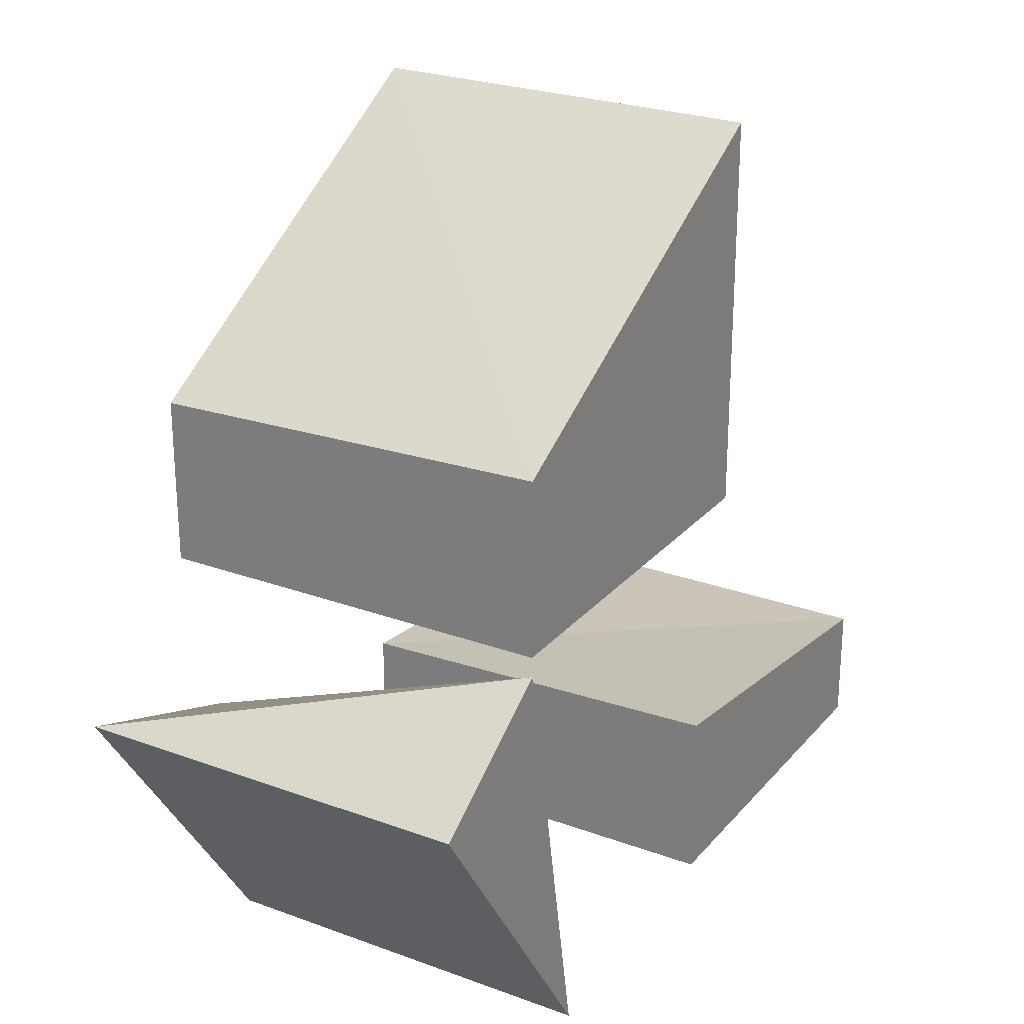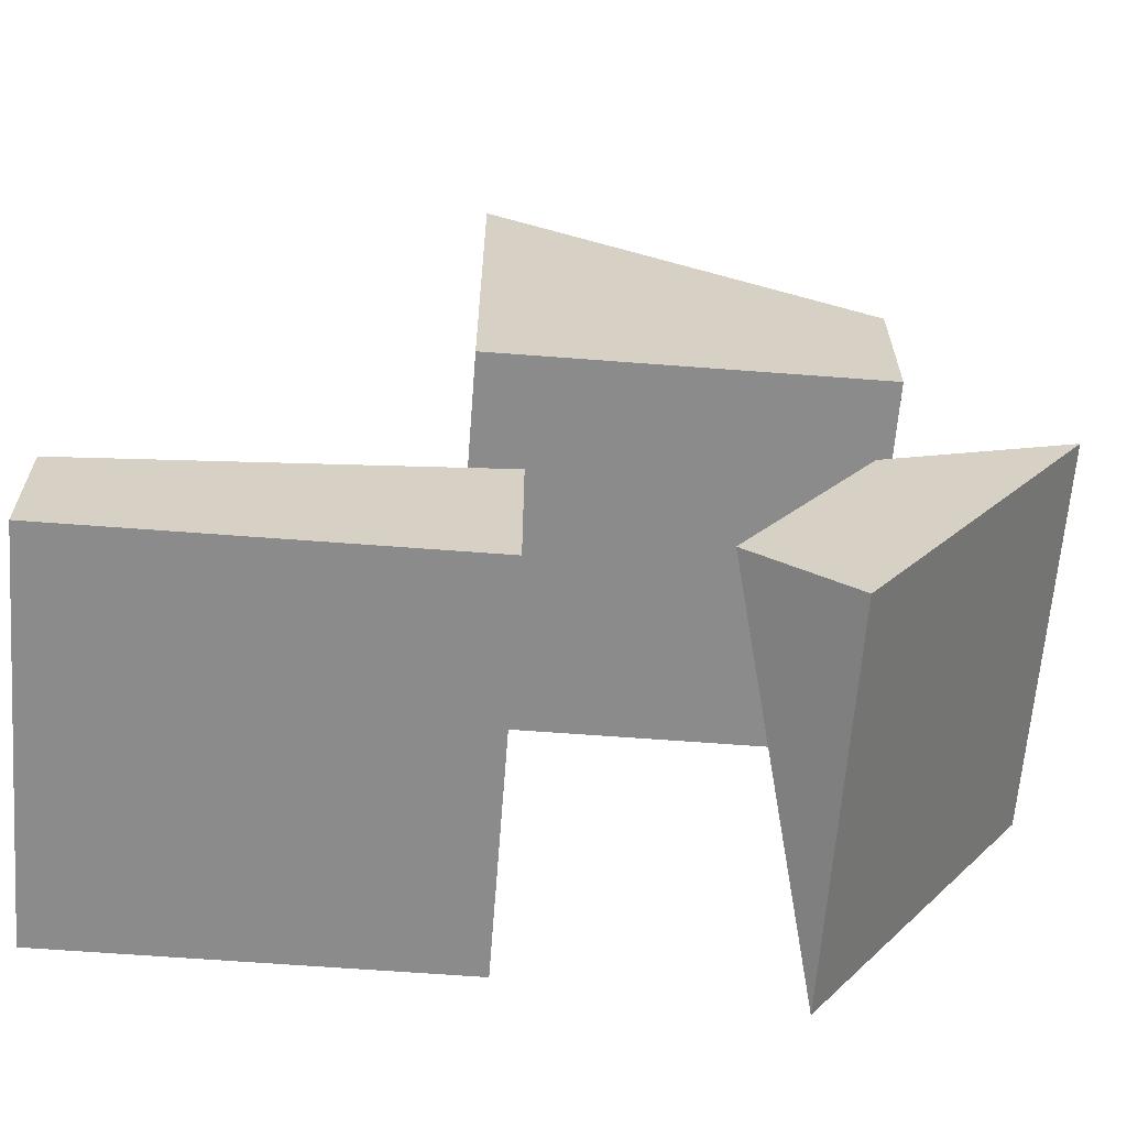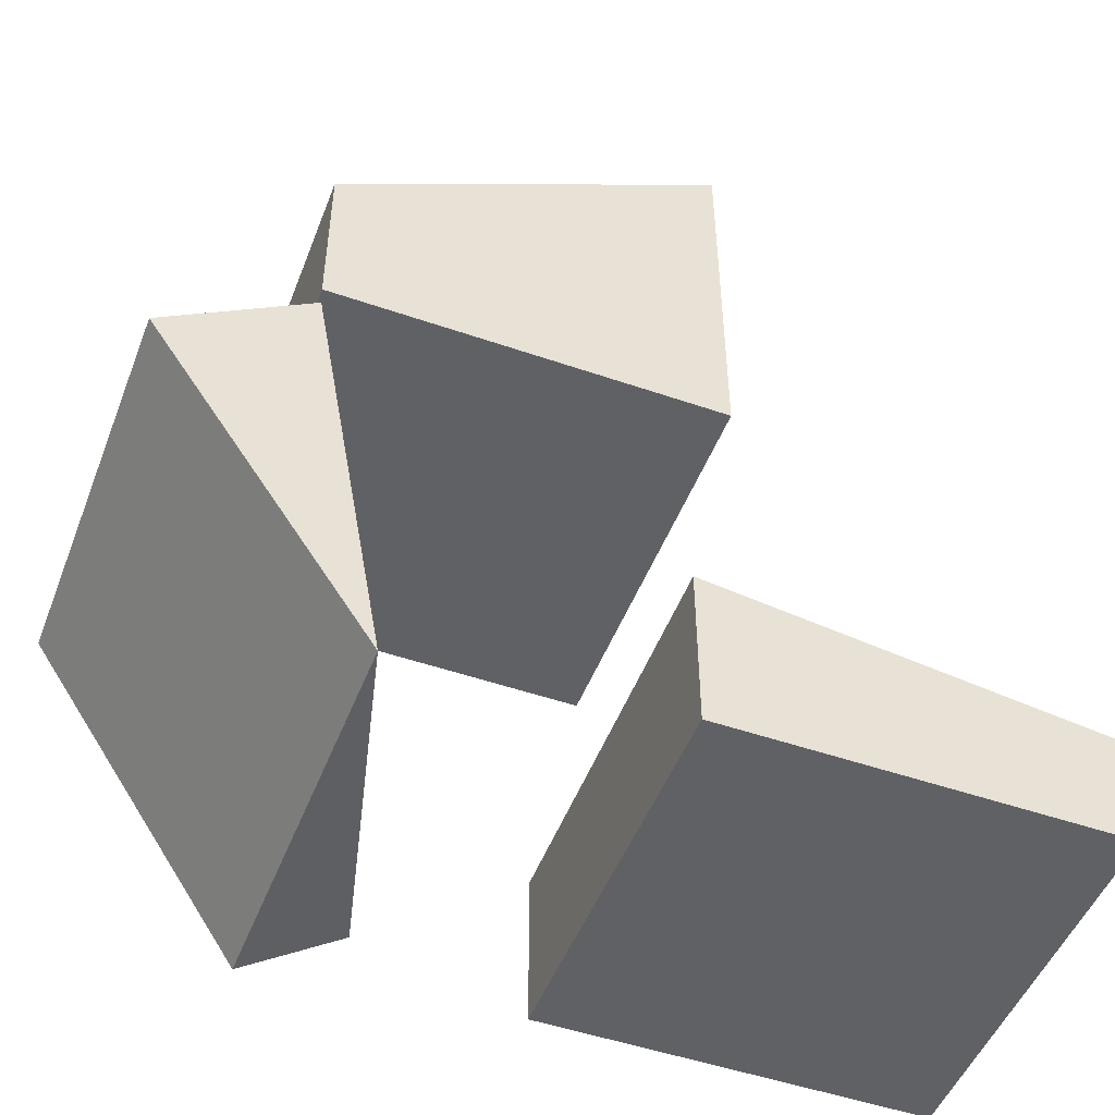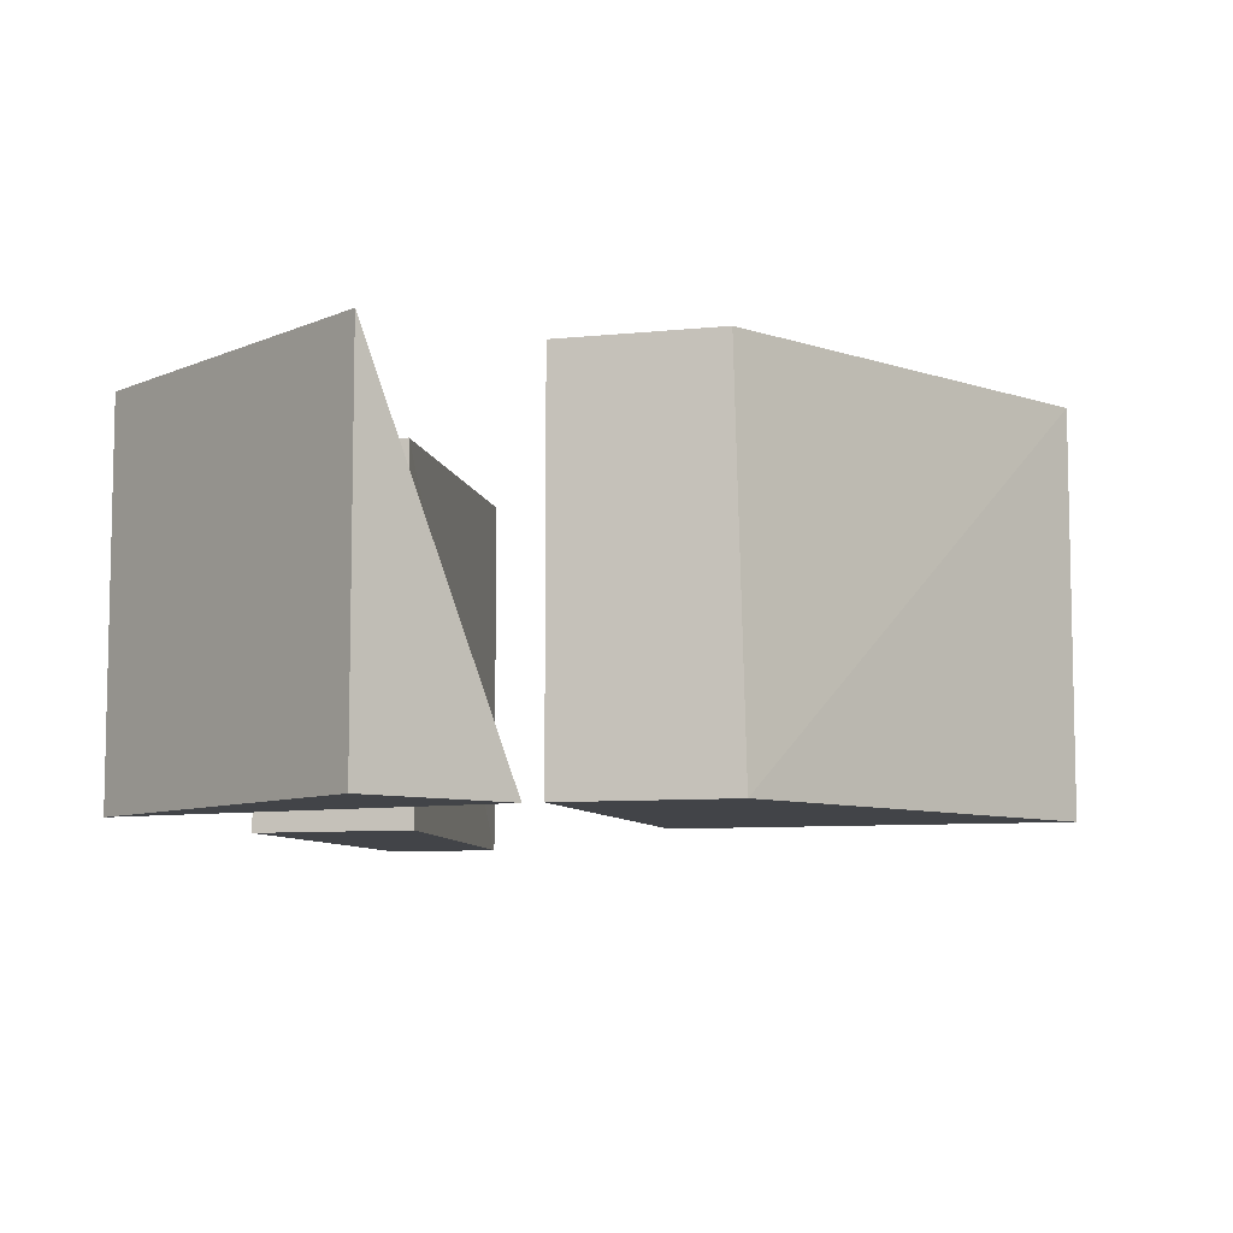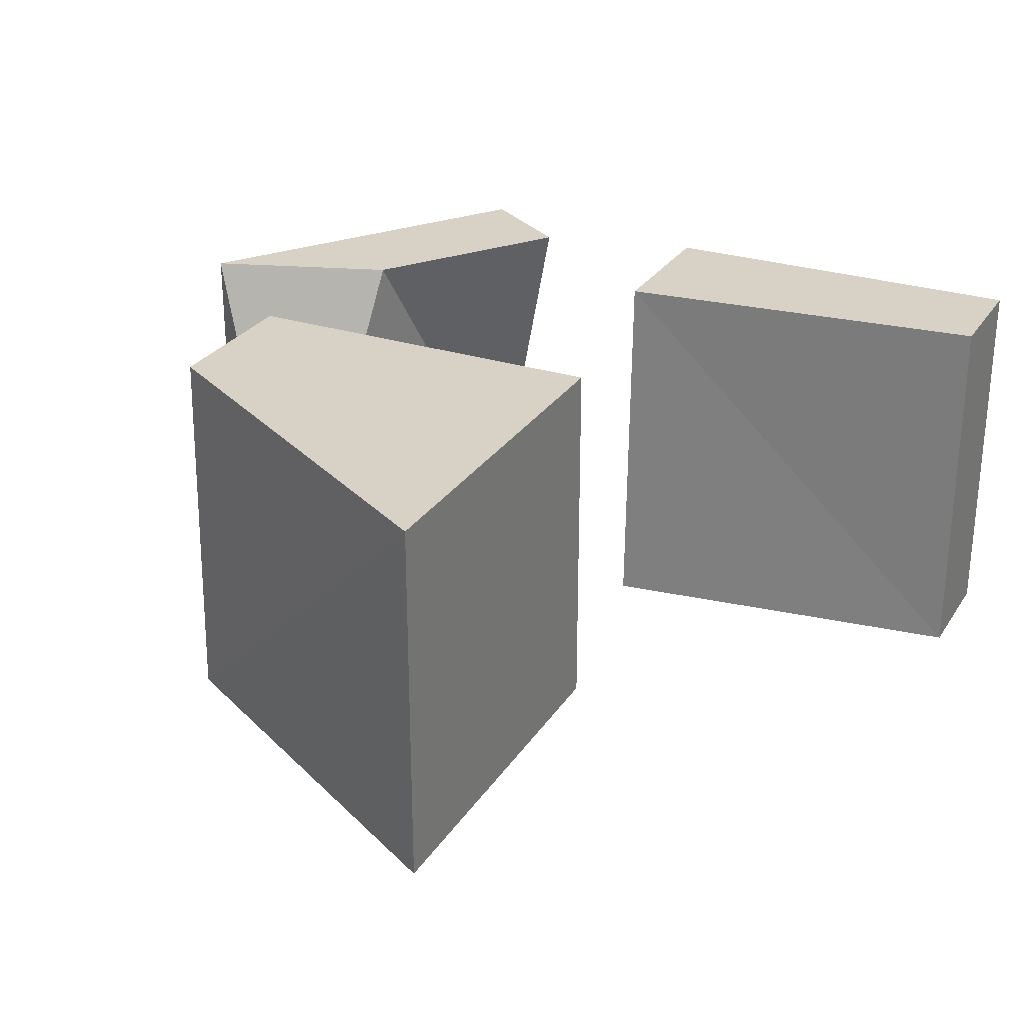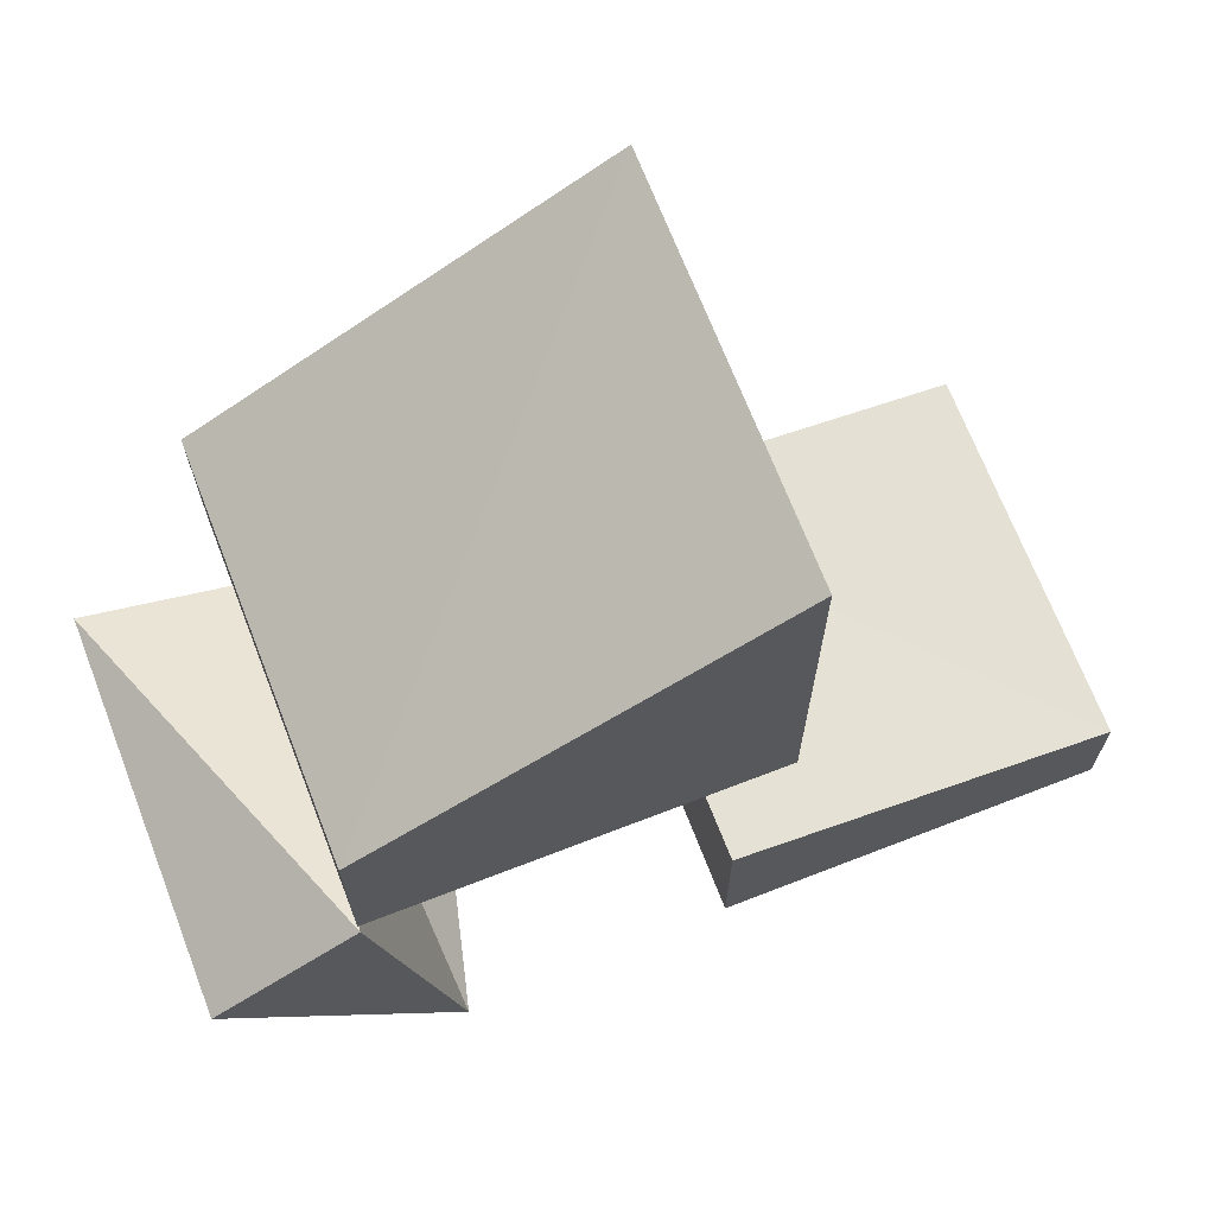
<metadata>
{"format":"obj","ext":"obj","renderer":"f3d","projection":"perspective","resolution":1024,"background":"white","views":[{"elev":25.4,"azim":-59.4,"up":"+Z"},{"elev":-63.9,"azim":175.6,"up":"+Z"},{"elev":-49.6,"azim":-20.9,"up":"+Z"},{"elev":-8.0,"azim":-73.7,"up":"+Y"},{"elev":27.5,"azim":26.3,"up":"+Y"},{"elev":69.3,"azim":-21.2,"up":"+Z"}]}
</metadata>
<code>
o Cube
v 1.17 1.562 0.1136
v 1.17 -0.4382 0.1136
v 1.17 1.562 2.114
v 1.17 -0.4382 2.114
v -0.8299 1.562 0.1136
v -0.8299 -0.4382 0.1136
v -0.8299 1.562 0.941
v -0.8299 -0.4382 0.9939
f 1 7 3
f 3 8 4
f 7 6 8
f 2 8 6
f 1 4 2
f 5 2 6
f 1 5 7
f 3 7 8
f 7 5 6
f 2 4 8
f 1 3 4
f 5 1 2
o Cube.001
v 2.924 1.562 -2.014
v 2.924 -0.4382 -2.014
v 2.924 1.562 -1.4
v 2.924 -0.4382 -1.4
v 0.9244 1.562 -2.014
v 0.9244 -0.4382 -2.014
v 0.9244 1.562 -1.186
v 0.9244 -0.4382 -1.133
f 13 11 9
f 12 15 16
f 15 14 16
f 14 12 16
f 9 12 10
f 13 10 14
f 13 15 11
f 12 11 15
f 15 13 14
f 14 10 12
f 9 11 12
f 13 9 10
o Cube.002
v -0.4416 1.562 -2.139
v -0.4416 -0.4382 -2.139
v 0.06746 1.562 -1.797
v -1.557 1.562 -0.479
v -1.557 -0.4382 -0.479
v -0.6009 1.562 -0.8251
v -0.8261 -0.4382 0.01193
f 17 22 19
f 18 17 19
f 23 20 21
f 21 18 23
f 22 18 19
f 20 18 21
f 22 23 18
f 17 20 22
f 23 22 20
f 20 17 18

</code>
